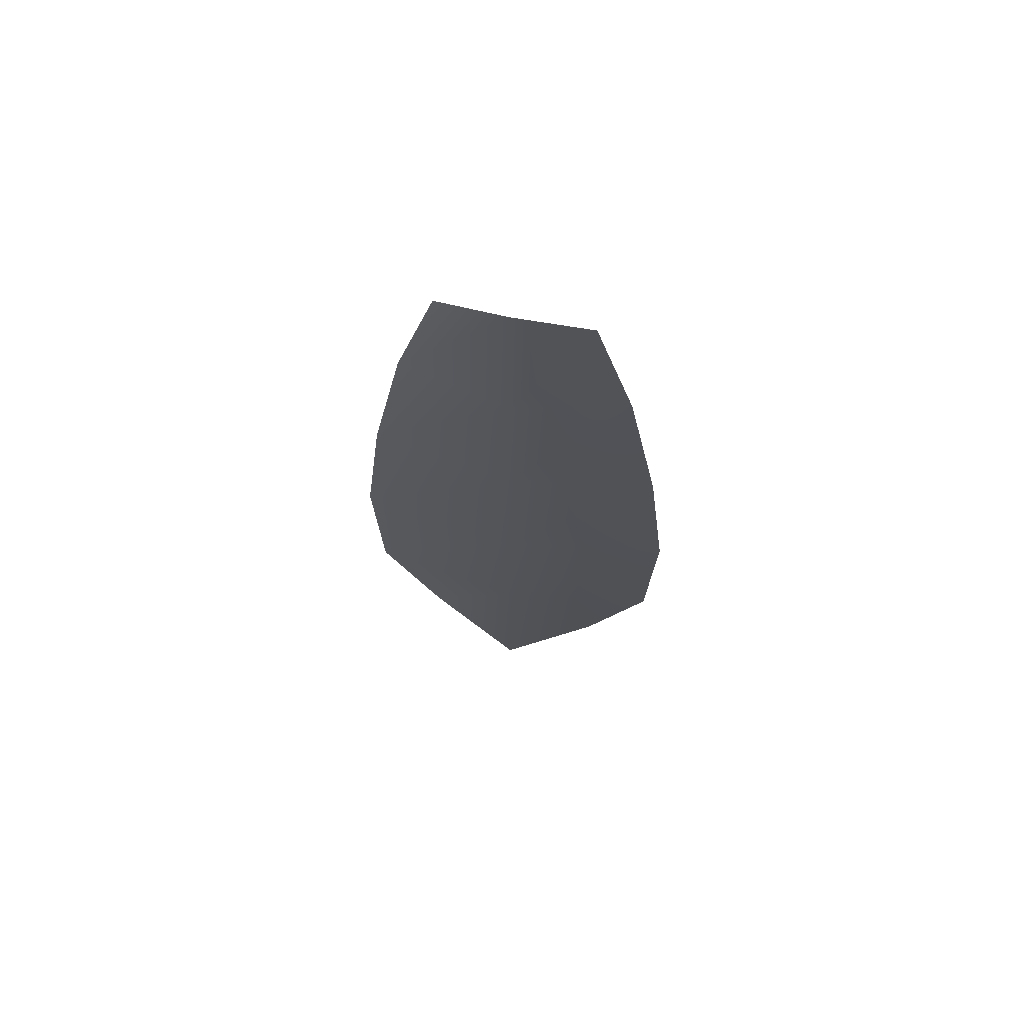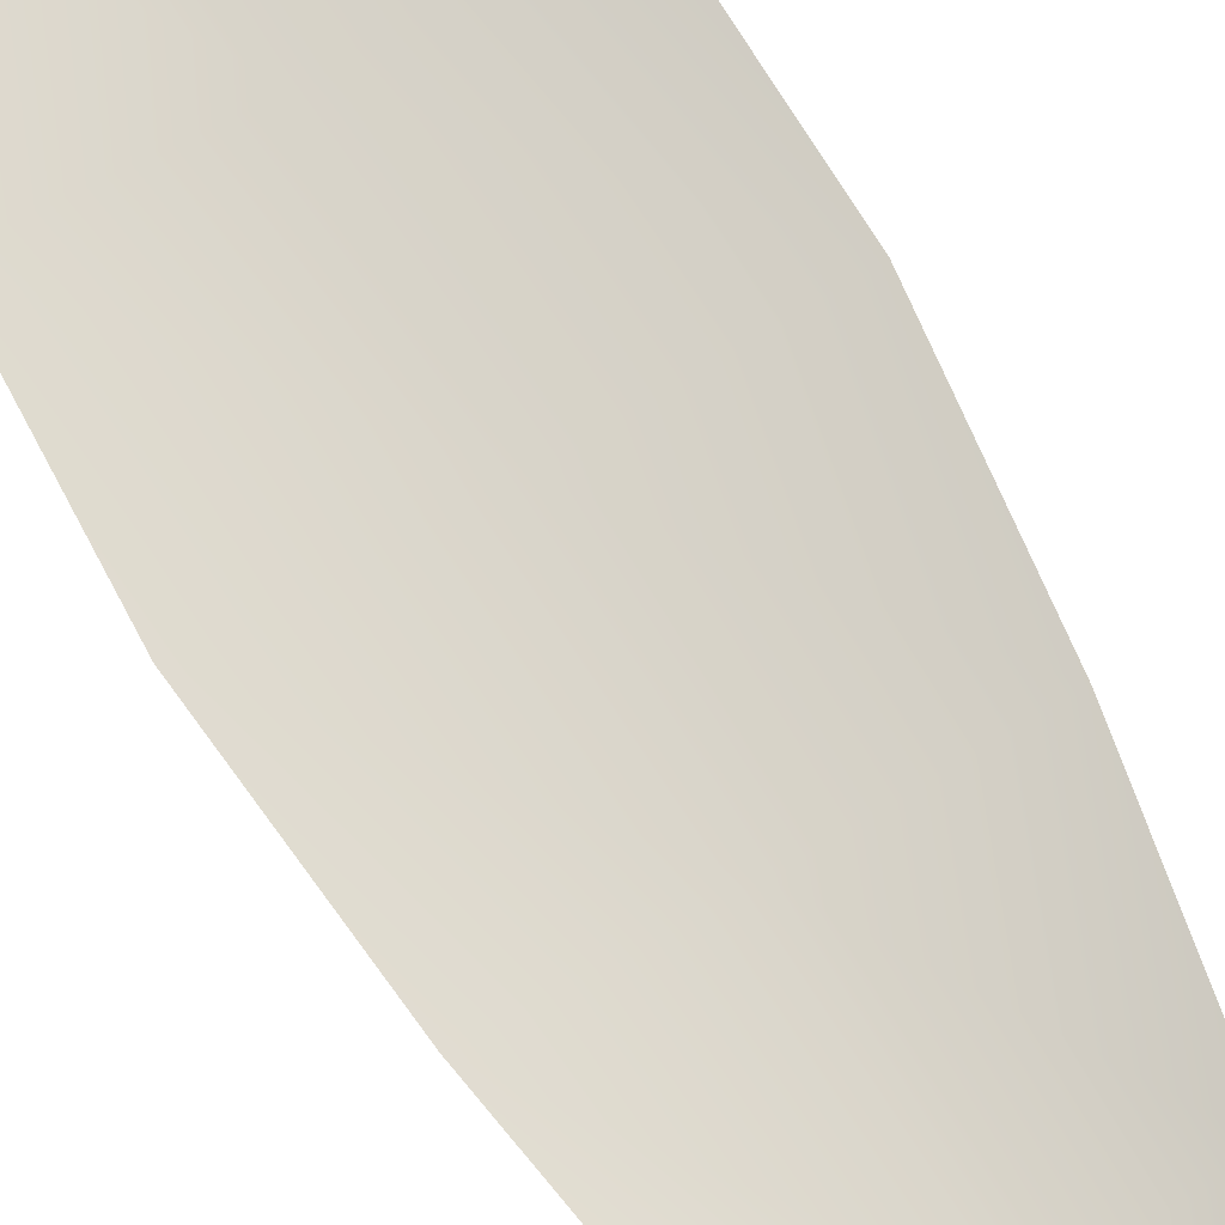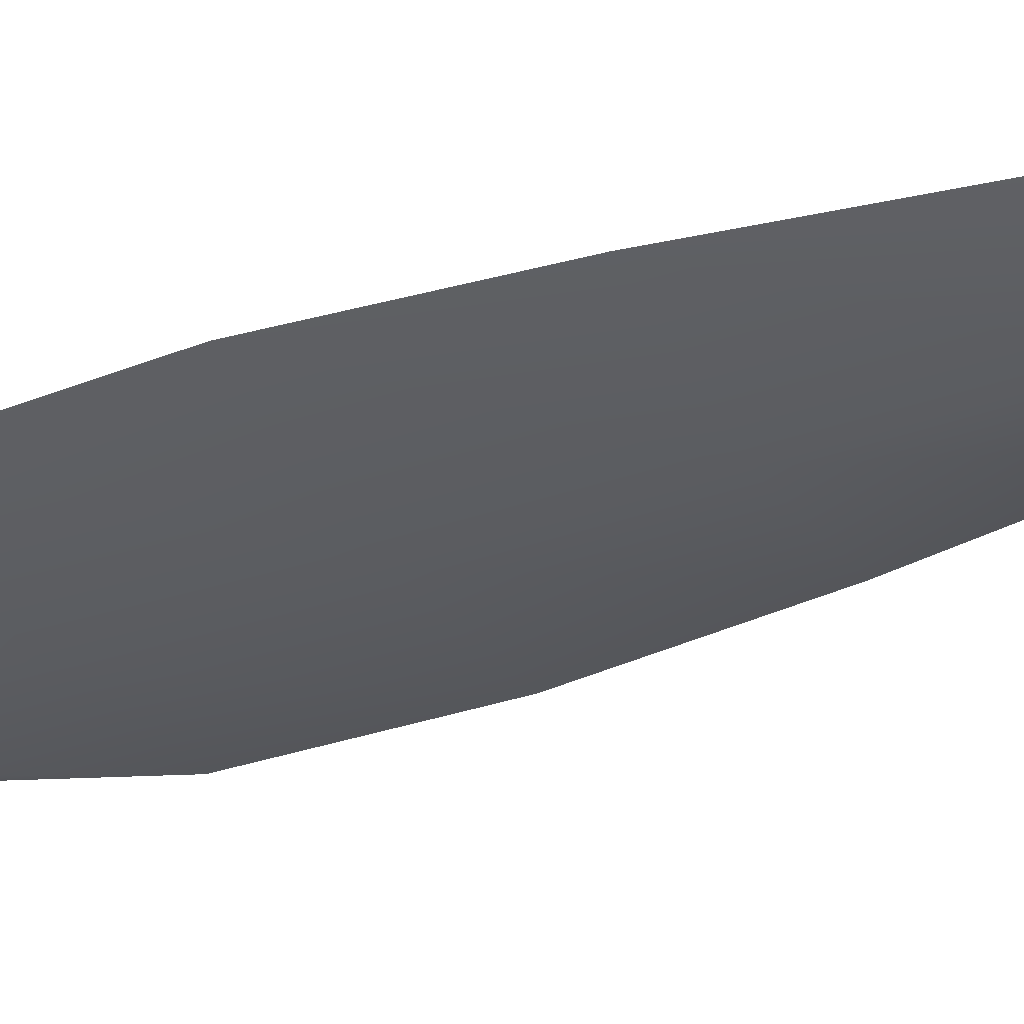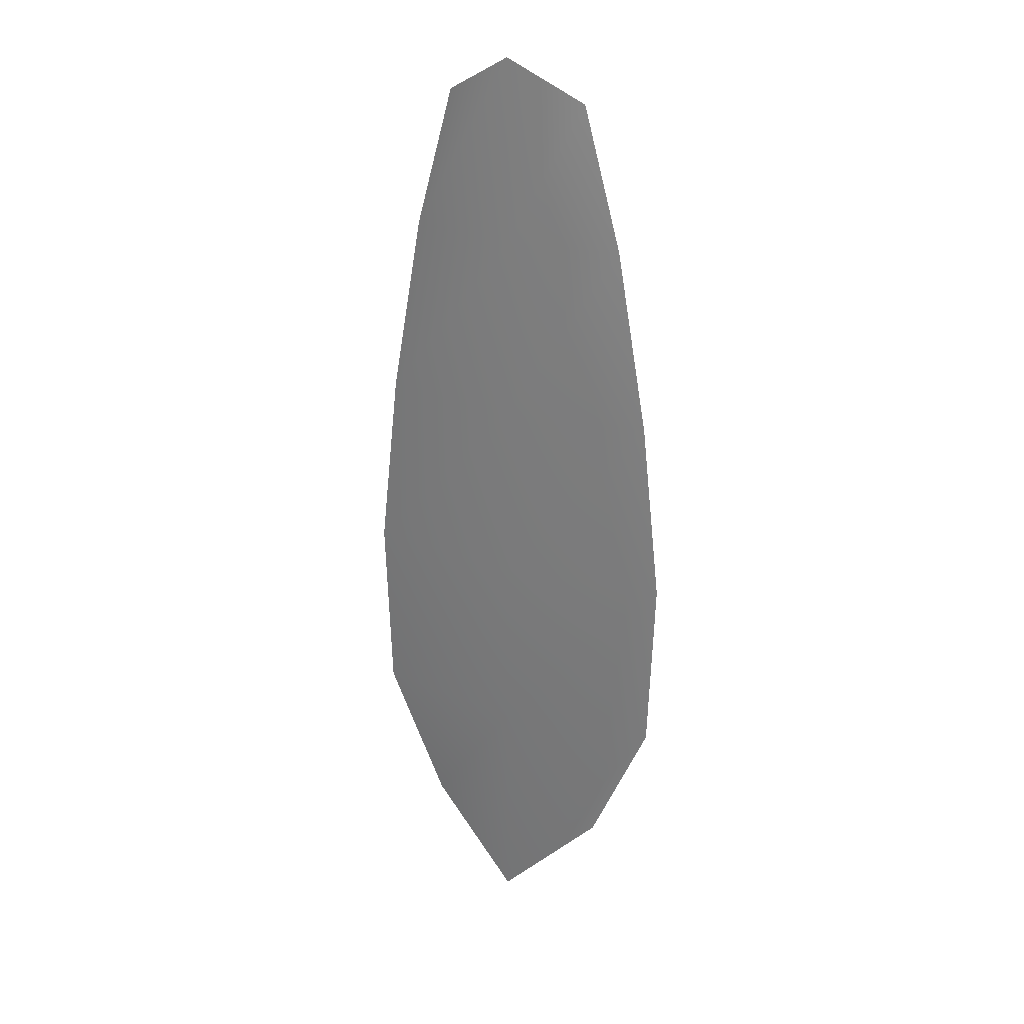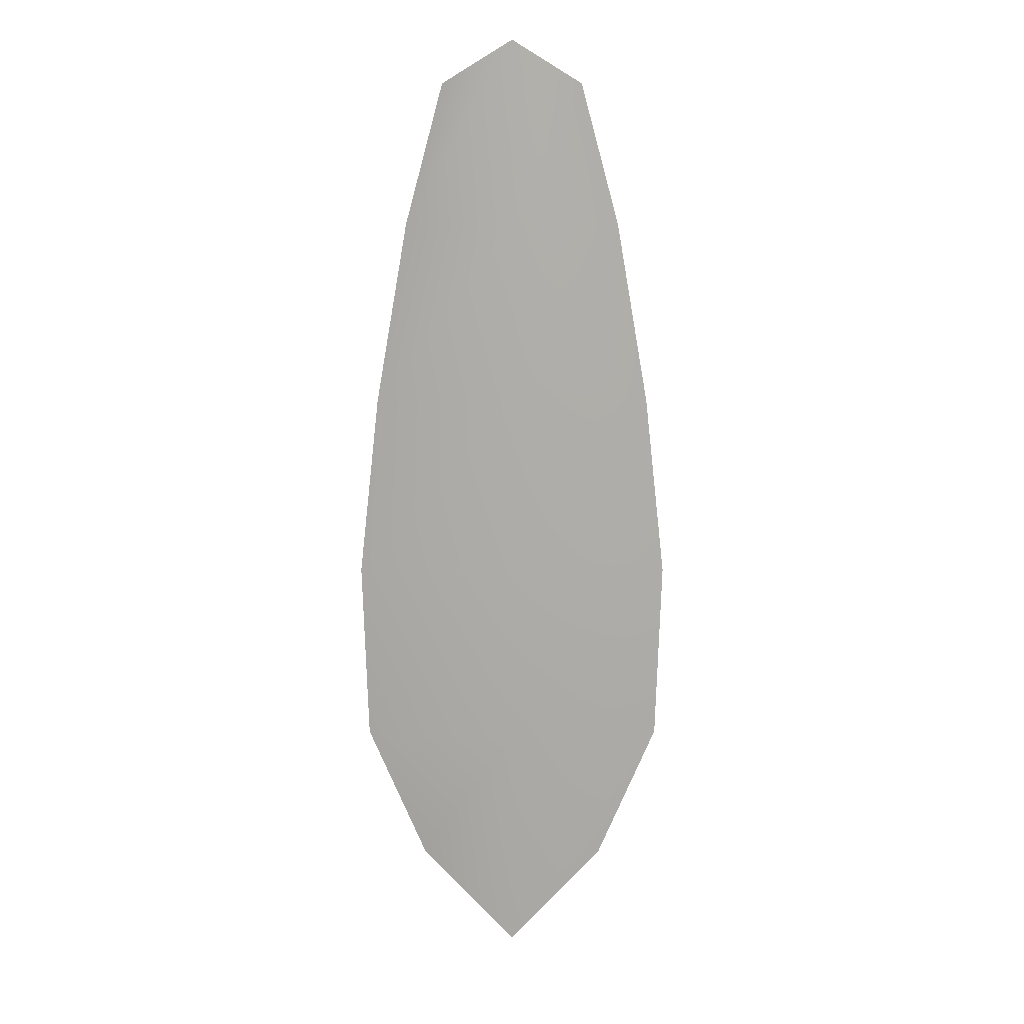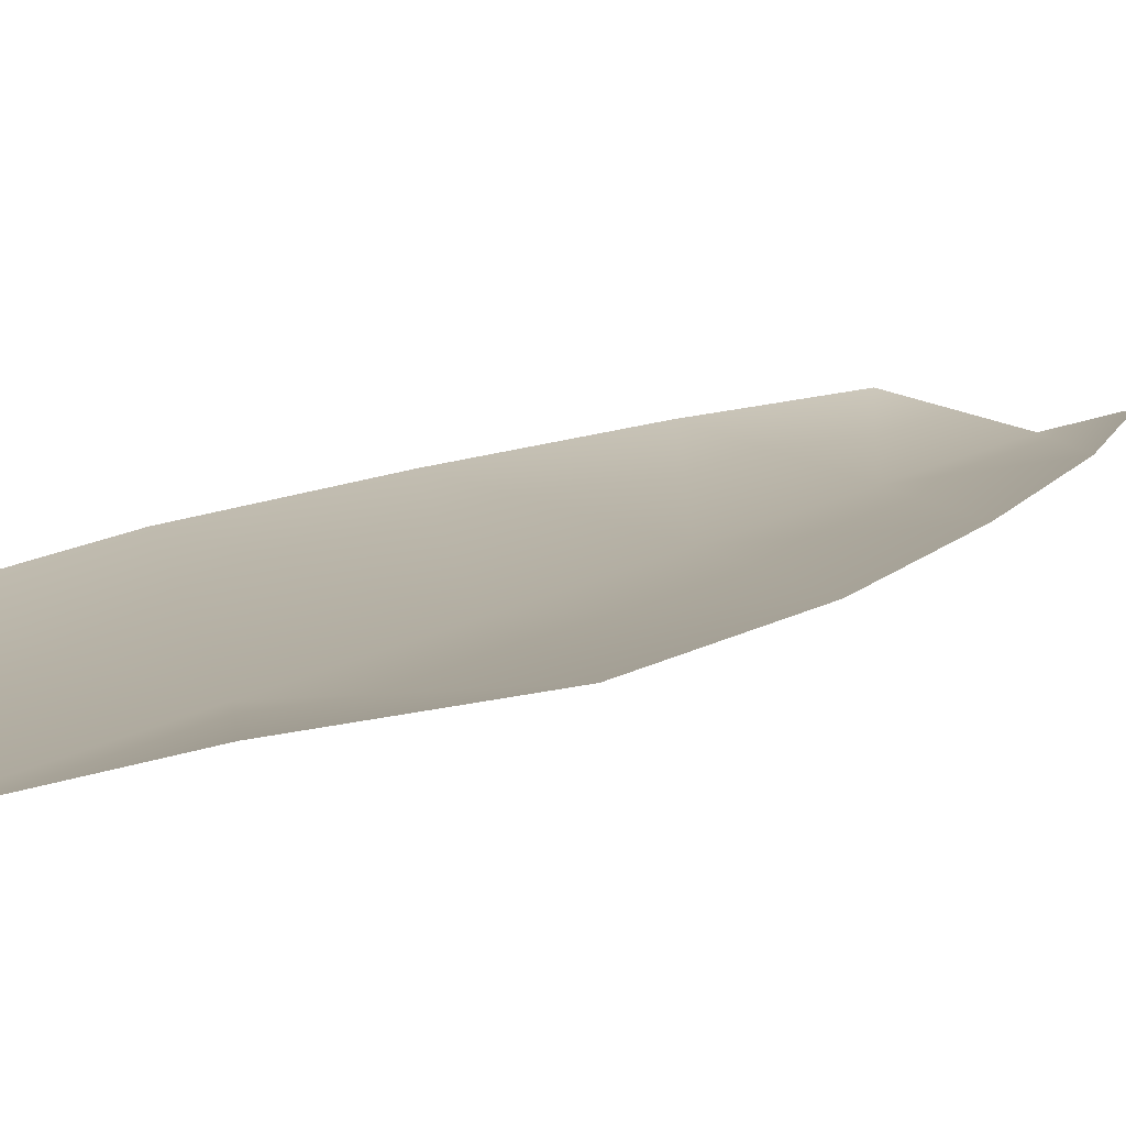
<metadata>
{"format":"obj","ext":"obj","renderer":"f3d","projection":"perspective","resolution":1024,"background":"white","views":[{"elev":69.6,"azim":-168.6,"up":"+Y"},{"elev":75.1,"azim":150.1,"up":"+Z"},{"elev":-34.4,"azim":116.5,"up":"+Z"},{"elev":27.7,"azim":-155.4,"up":"+Y"},{"elev":13.6,"azim":179.9,"up":"+Y"},{"elev":10.5,"azim":29.4,"up":"+Z"}]}
</metadata>
<code>
o feather_flight_tertiary_058
v 0.0757 0.1046 0.02223
v 0.07427 0.1046 0.02223
v 0.07596 0.0961 0.02223
v 0.07401 0.0961 0.02223
v 0.07498 0.105 0.022
v 0.07498 0.09515 0.022
v 0.07609 0.1031 0.02223
v 0.07642 0.1013 0.02223
v 0.07662 0.0994 0.02223
v 0.07657 0.09753 0.02223
v 0.0734 0.09753 0.02223
v 0.07334 0.0994 0.02223
v 0.07355 0.1013 0.02223
v 0.07388 0.1031 0.02223
v 0.07498 0.1031 0.022
v 0.07498 0.1013 0.022
v 0.07498 0.0994 0.022
v 0.07498 0.09753 0.022
f 18 10 3 6
f 11 18 6 4
f 5 1 7 15
f 15 7 8 16
f 16 8 9 17
f 17 9 10 18
f 2 5 15 14
f 14 15 16 13
f 13 16 17 12
f 12 17 18 11

</code>
